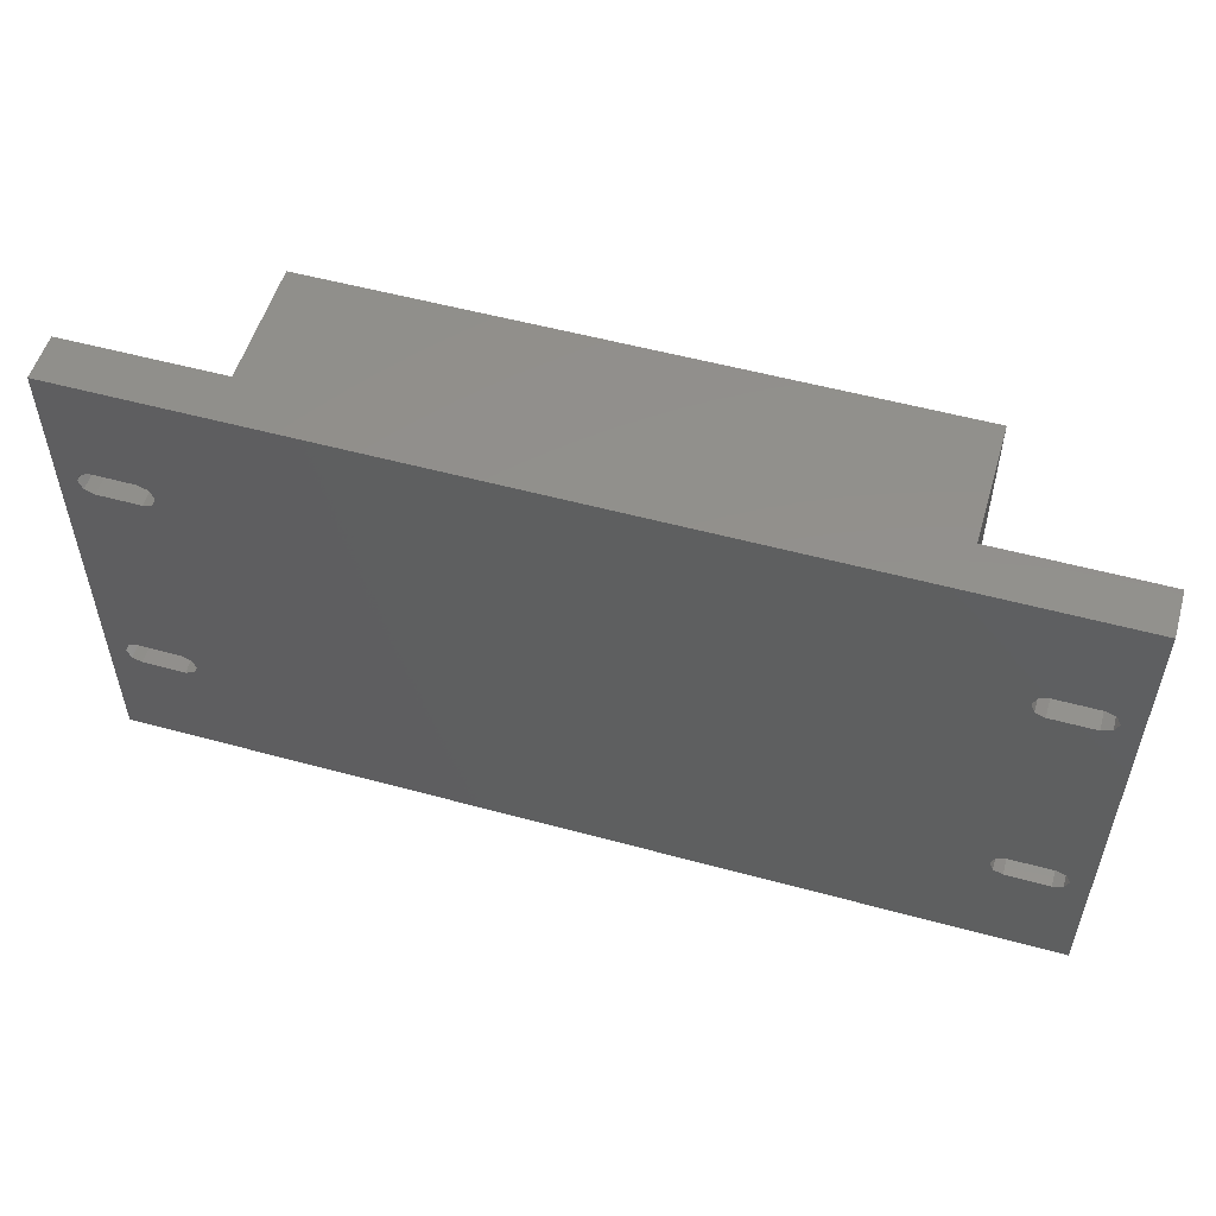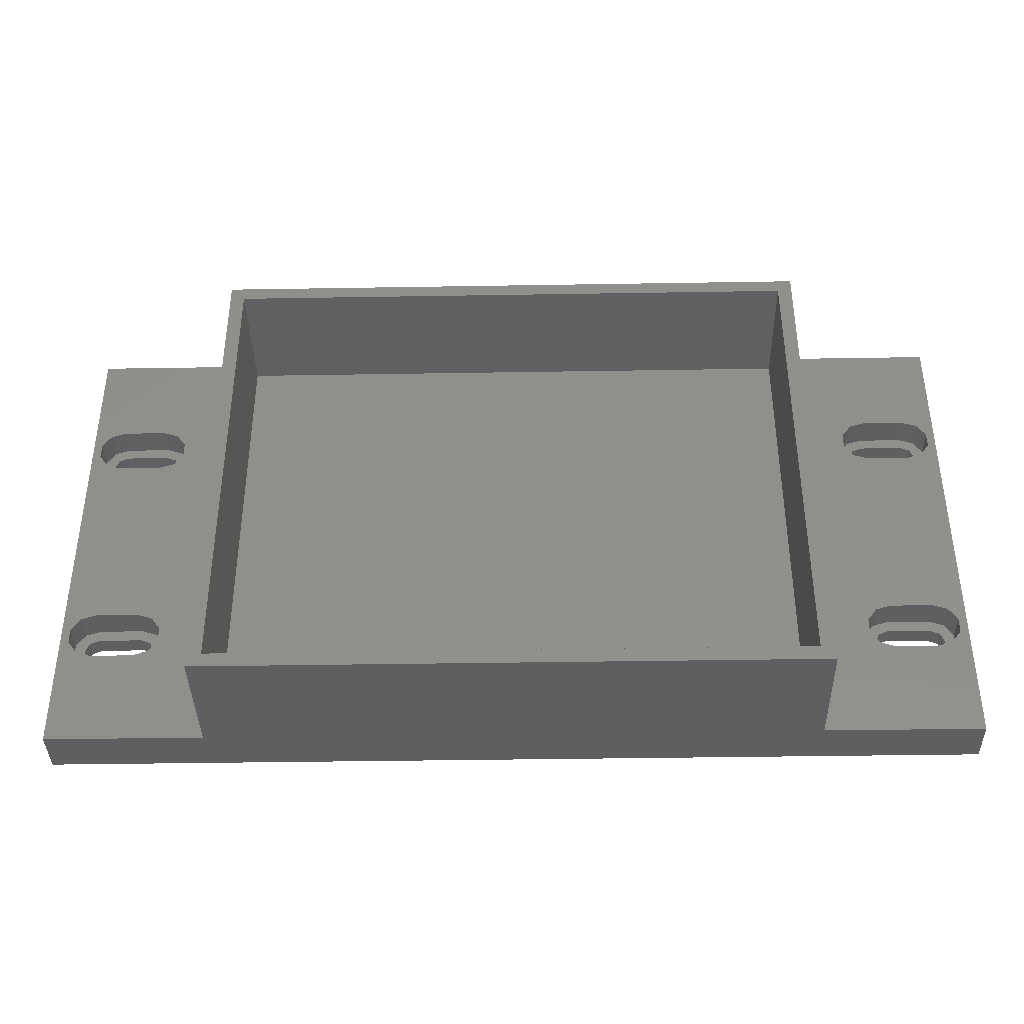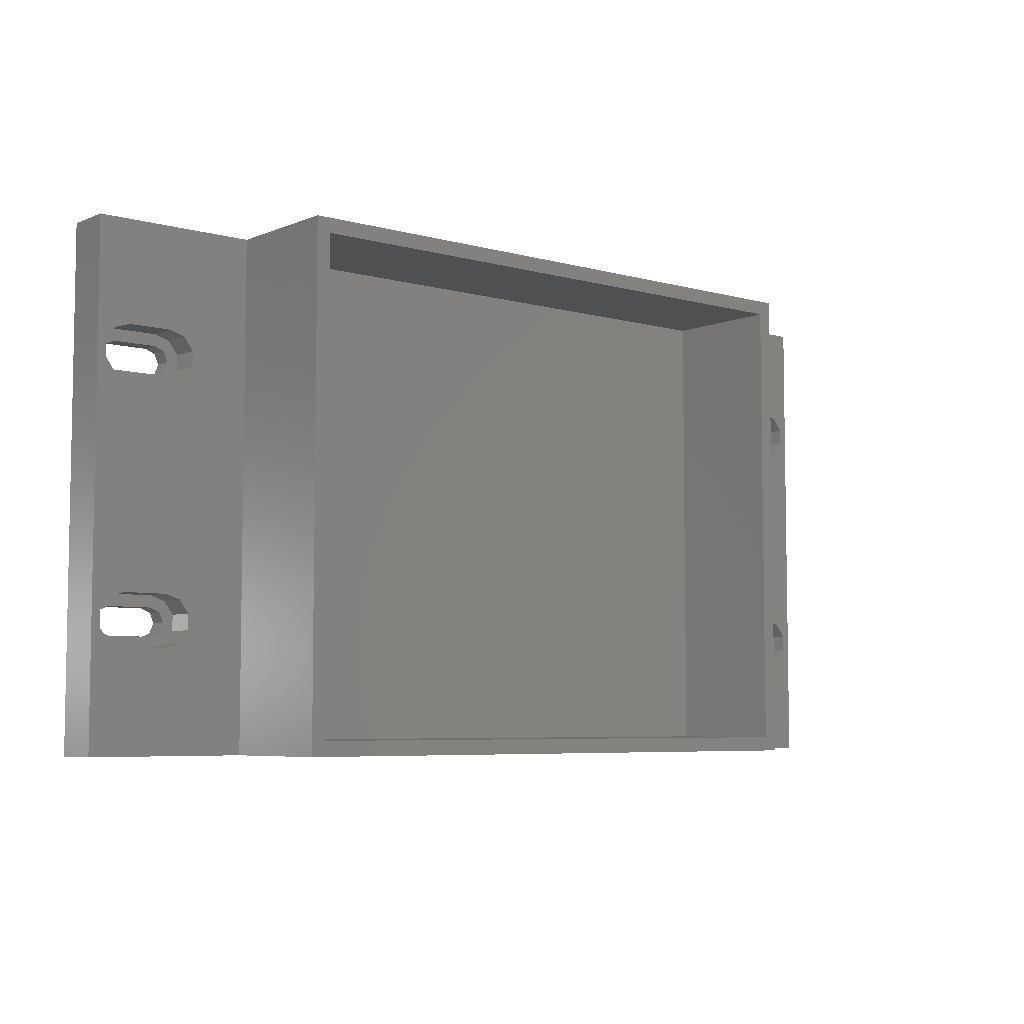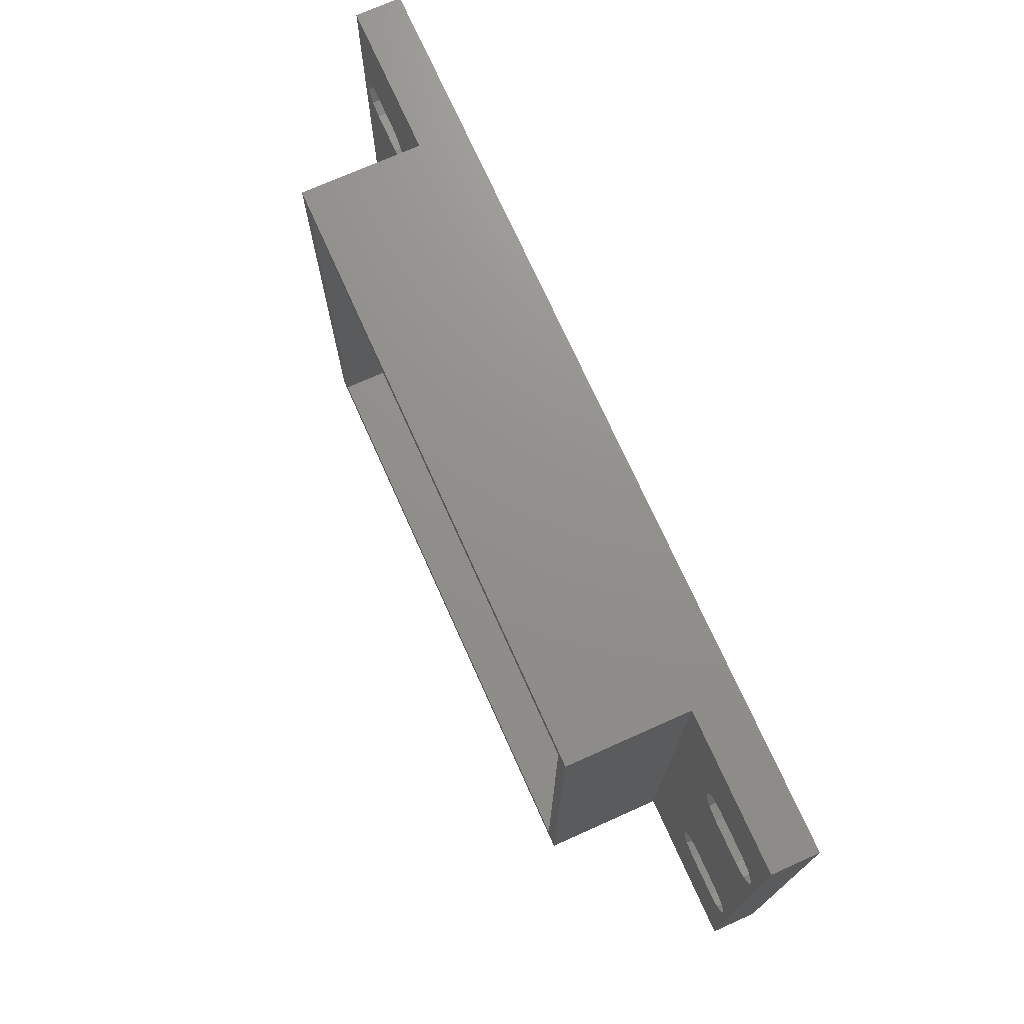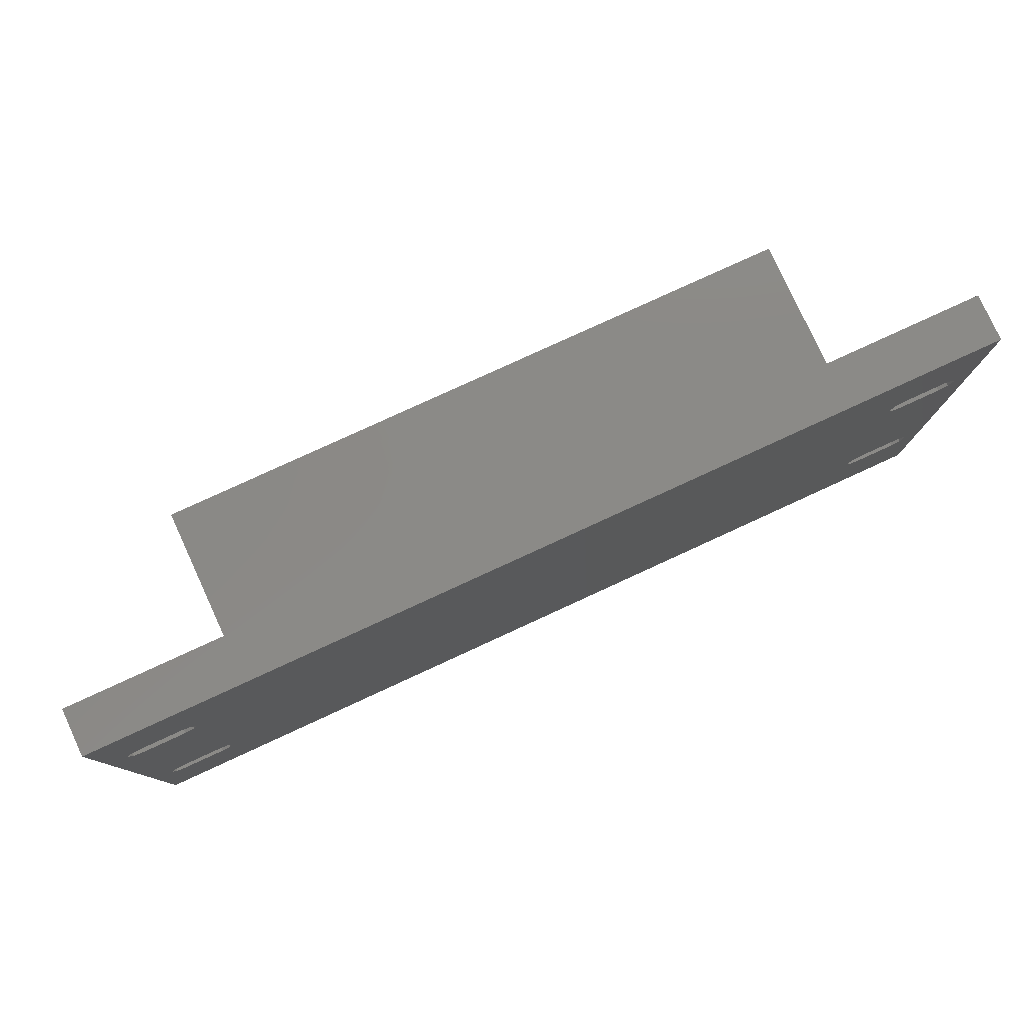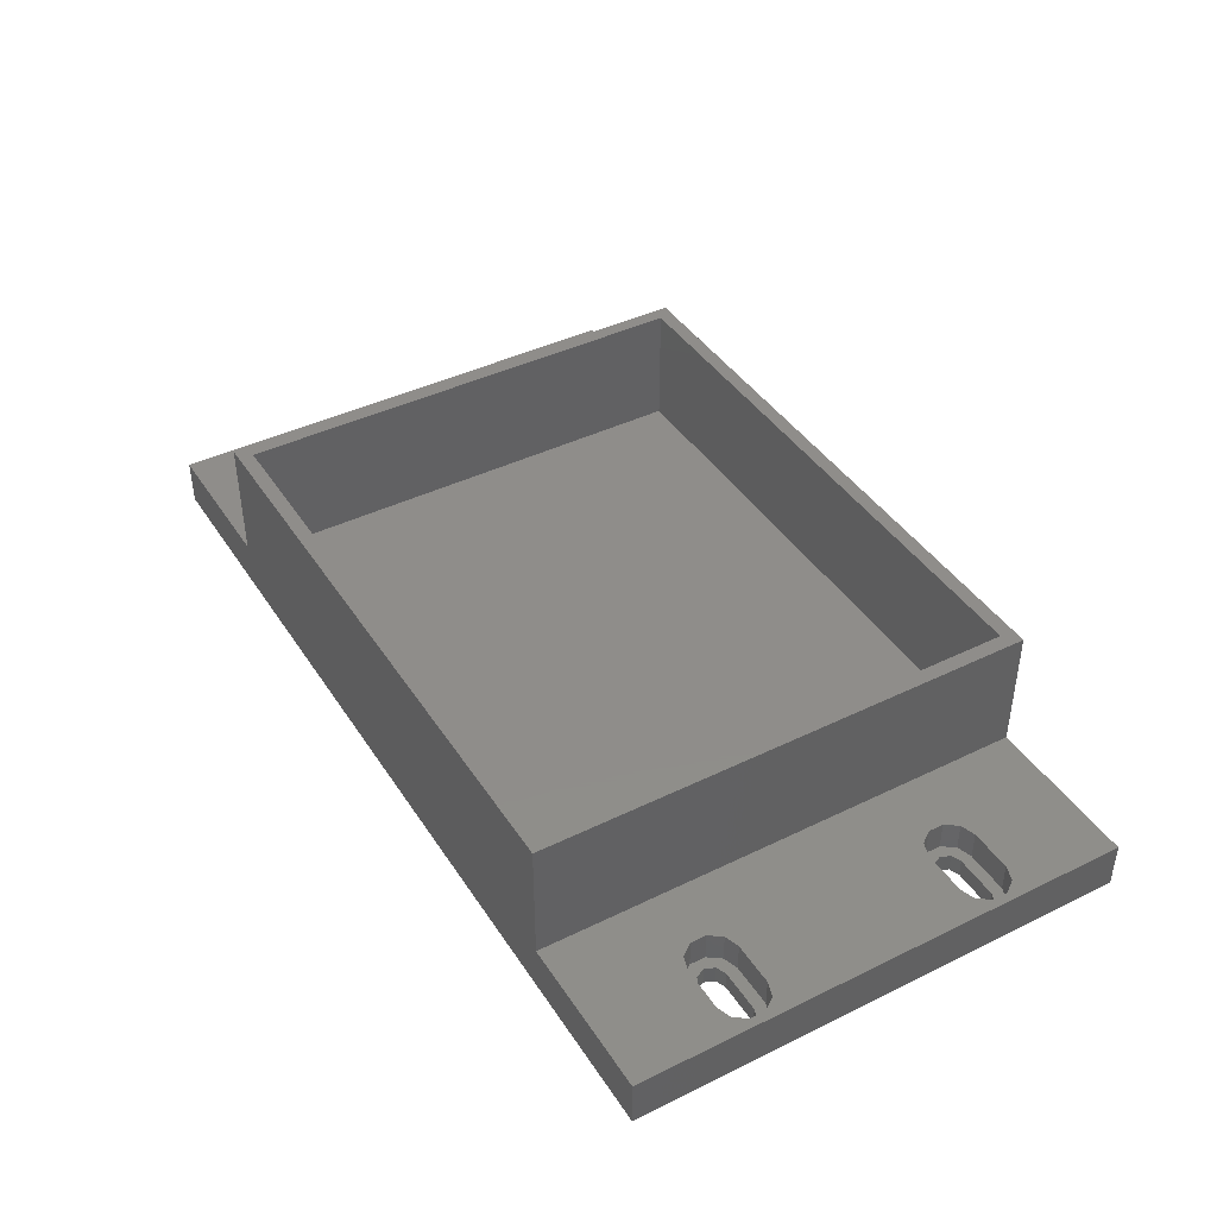
<metadata>
{"format":"stl","ext":"stl","renderer":"f3d","projection":"perspective","resolution":1024,"background":"white","views":[{"elev":53.8,"azim":-163.8,"up":"+Y"},{"elev":-39.0,"azim":1.2,"up":"+Y"},{"elev":-6.0,"azim":-39.7,"up":"+Y"},{"elev":72.5,"azim":65.9,"up":"+Y"},{"elev":79.2,"azim":155.3,"up":"+Y"},{"elev":41.9,"azim":59.6,"up":"+Z"}]}
</metadata>
<code>
# stl→obj: 200 verts, 412 faces
v 61.4 -17.25 0
v 60.84 -15.91 0
v 59.5 15.35 0
v 59.5 -15.35 0
v -59.5 15.35 0
v -53.5 15.35 0
v -53.5 -15.35 0
v -59.5 -15.35 0
v -60.84 -15.91 0
v -61.4 -17.25 0
v 53.5 15.35 0
v 53.5 -15.35 0
v -52.16 15.91 0
v 52.16 15.91 0
v 64 -34.5 0
v -64 -34.5 0
v 53.5 -19.15 0
v 59.5 -19.15 0
v 60.84 -18.59 0
v 60.84 15.91 0
v 61.4 17.25 0
v -64 34.5 0
v -61.4 17.25 0
v -60.84 15.91 0
v -60.84 -18.59 0
v -59.5 -19.15 0
v -53.5 -19.15 0
v 64 34.5 0
v 59.5 19.15 0
v 53.5 19.15 0
v -53.5 19.15 0
v -59.5 19.15 0
v -60.84 18.59 0
v 60.84 18.59 0
v 52.16 18.59 0
v -52.16 18.59 0
v 51.6 17.25 0
v -51.6 17.25 0
v 51.6 -17.25 0
v -52.16 -15.91 0
v 52.16 -15.91 0
v -51.6 -17.25 0
v 52.16 -18.59 0
v -52.16 -18.59 0
v -59.5 15.35 2.5
v -61.56 14.42 2.5
v -59.5 13.75 2.5
v -53.5 15.35 2.5
v -53.5 13.75 2.5
v -51.44 14.42 2.5
v -59.5 20.75 2.5
v -59.5 19.15 2.5
v -53.5 20.75 2.5
v -53.5 19.15 2.5
v -51.44 20.08 2.5
v -62.83 16.17 2.5
v -61.4 17.25 2.5
v -62.83 18.33 2.5
v -60.84 18.59 2.5
v -61.56 20.08 2.5
v -60.84 15.91 2.5
v -50.17 18.33 2.5
v -52.16 18.59 2.5
v -50.17 16.17 2.5
v -51.6 17.25 2.5
v -52.16 15.91 2.5
v 53.5 -19.15 2.5
v 51.44 -20.08 2.5
v 53.5 -20.75 2.5
v 59.5 -19.15 2.5
v 59.5 -20.75 2.5
v 61.56 -20.08 2.5
v 53.5 -13.75 2.5
v 53.5 -15.35 2.5
v 59.5 -13.75 2.5
v 59.5 -15.35 2.5
v 61.56 -14.42 2.5
v 50.17 -18.33 2.5
v 51.6 -17.25 2.5
v 50.17 -16.17 2.5
v 52.16 -15.91 2.5
v 51.44 -14.42 2.5
v 52.16 -18.59 2.5
v 62.83 -16.17 2.5
v 60.84 -15.91 2.5
v 62.83 -18.33 2.5
v 61.4 -17.25 2.5
v 60.84 -18.59 2.5
v -59.5 -19.15 2.5
v -61.56 -20.08 2.5
v -59.5 -20.75 2.5
v -53.5 -19.15 2.5
v -53.5 -20.75 2.5
v -51.44 -20.08 2.5
v -59.5 -13.75 2.5
v -59.5 -15.35 2.5
v -53.5 -13.75 2.5
v -53.5 -15.35 2.5
v -51.44 -14.42 2.5
v -62.83 -18.33 2.5
v -61.4 -17.25 2.5
v -62.83 -16.17 2.5
v -60.84 -15.91 2.5
v -61.56 -14.42 2.5
v -60.84 -18.59 2.5
v -50.17 -16.17 2.5
v -52.16 -15.91 2.5
v -50.17 -18.33 2.5
v -51.6 -17.25 2.5
v -52.16 -18.59 2.5
v 53.5 15.35 2.5
v 51.44 14.42 2.5
v 53.5 13.75 2.5
v 59.5 15.35 2.5
v 59.5 13.75 2.5
v 61.56 14.42 2.5
v 53.5 20.75 2.5
v 53.5 19.15 2.5
v 59.5 20.75 2.5
v 59.5 19.15 2.5
v 61.56 20.08 2.5
v 50.17 16.17 2.5
v 51.6 17.25 2.5
v 50.17 18.33 2.5
v 52.16 18.59 2.5
v 51.44 20.08 2.5
v 52.16 15.91 2.5
v 62.83 18.33 2.5
v 60.84 18.59 2.5
v 62.83 16.17 2.5
v 61.4 17.25 2.5
v 60.84 15.91 2.5
v -61.56 14.42 6.5
v -62.83 16.17 6.5
v -62.83 -16.17 6.5
v -50.17 -16.17 6.5
v -50.17 16.17 6.5
v -51.44 14.42 6.5
v -59.5 13.75 6.5
v -61.56 -14.42 6.5
v -59.5 -13.75 6.5
v -53.5 -13.75 6.5
v -53.5 13.75 6.5
v -51.44 -14.42 6.5
v -42.15 -34.5 6.5
v -42.15 34.5 6.5
v -50.17 -18.33 6.5
v -51.44 -20.08 6.5
v -53.5 -20.75 6.5
v -59.5 -20.75 6.5
v -64 -34.5 6.5
v -61.56 -20.08 6.5
v -62.83 -18.33 6.5
v -64 34.5 6.5
v -62.83 18.33 6.5
v -61.56 20.08 6.5
v -59.5 20.75 6.5
v -53.5 20.75 6.5
v -51.44 20.08 6.5
v -50.17 18.33 6.5
v 51.44 14.42 6.5
v 50.17 16.17 6.5
v 50.17 -16.17 6.5
v 62.83 -16.17 6.5
v 62.83 16.17 6.5
v 61.56 14.42 6.5
v 53.5 13.75 6.5
v 51.44 -14.42 6.5
v 53.5 -13.75 6.5
v 59.5 -13.75 6.5
v 59.5 13.75 6.5
v 61.56 -14.42 6.5
v 42.15 -34.5 6.5
v 64 -34.5 6.5
v 59.5 -20.75 6.5
v 53.5 -20.75 6.5
v 51.44 -20.08 6.5
v 50.17 -18.33 6.5
v 42.15 34.5 6.5
v 50.17 18.33 6.5
v 51.44 20.08 6.5
v 53.5 20.75 6.5
v 59.5 20.75 6.5
v 64 34.5 6.5
v 62.83 -18.33 6.5
v 61.56 -20.08 6.5
v 61.56 20.08 6.5
v 62.83 18.33 6.5
v 42.15 34.5 23.5
v -42.15 34.5 23.5
v -42.15 -34.5 23.5
v 42.15 -34.5 23.5
v -40.15 -32.5 6.5
v 40.15 -32.5 6.5
v -40.15 32.5 6.5
v 40.15 32.5 6.5
v -40.15 32.5 23.5
v -40.15 -32.5 23.5
v 40.15 -32.5 23.5
v 40.15 32.5 23.5
f 1 2 3
f 2 4 3
f 5 6 7
f 5 7 8
f 5 8 9
f 5 9 10
f 11 3 4
f 11 4 12
f 11 12 7
f 11 7 6
f 11 6 13
f 11 13 14
f 15 16 17
f 15 17 18
f 15 18 19
f 15 19 1
f 15 1 3
f 15 3 20
f 15 20 21
f 16 22 23
f 16 23 24
f 16 24 5
f 16 5 10
f 16 10 25
f 16 25 26
f 16 26 27
f 16 27 17
f 22 28 29
f 22 29 30
f 22 30 31
f 22 31 32
f 22 32 33
f 22 33 23
f 28 15 21
f 28 21 34
f 28 34 29
f 35 31 30
f 31 35 36
f 36 35 37
f 36 37 38
f 38 37 14
f 38 14 13
f 39 40 41
f 41 40 7
f 41 7 12
f 40 39 42
f 42 39 43
f 42 43 44
f 44 43 17
f 44 17 27
f 45 46 47
f 45 47 48
f 48 47 49
f 48 49 50
f 51 52 53
f 53 52 54
f 53 54 55
f 56 57 58
f 58 57 59
f 58 59 60
f 60 59 52
f 60 52 51
f 46 45 56
f 56 45 61
f 56 61 57
f 55 54 62
f 62 54 63
f 62 63 64
f 64 63 65
f 64 65 66
f 66 48 64
f 64 48 50
f 67 68 69
f 67 69 70
f 70 69 71
f 70 71 72
f 73 74 75
f 75 74 76
f 75 76 77
f 78 79 80
f 80 79 81
f 80 81 82
f 82 81 74
f 82 74 73
f 68 67 78
f 78 67 83
f 78 83 79
f 77 76 84
f 84 76 85
f 84 85 86
f 86 85 87
f 86 87 88
f 88 70 86
f 86 70 72
f 89 90 91
f 89 91 92
f 92 91 93
f 92 93 94
f 95 96 97
f 97 96 98
f 97 98 99
f 100 101 102
f 102 101 103
f 102 103 104
f 104 103 96
f 104 96 95
f 90 89 100
f 100 89 105
f 100 105 101
f 99 98 106
f 106 98 107
f 106 107 108
f 108 107 109
f 108 109 110
f 110 92 108
f 108 92 94
f 111 112 113
f 111 113 114
f 114 113 115
f 114 115 116
f 117 118 119
f 119 118 120
f 119 120 121
f 122 123 124
f 124 123 125
f 124 125 126
f 126 125 118
f 126 118 117
f 112 111 122
f 122 111 127
f 122 127 123
f 121 120 128
f 128 120 129
f 128 129 130
f 130 129 131
f 130 131 132
f 132 114 130
f 130 114 116
f 18 17 70
f 70 17 67
f 1 85 2
f 2 85 76
f 2 76 4
f 85 1 87
f 87 1 19
f 87 19 88
f 88 19 18
f 88 18 70
f 4 76 12
f 12 76 74
f 39 83 43
f 43 83 67
f 43 67 17
f 83 39 79
f 79 39 41
f 79 41 81
f 81 41 12
f 81 12 74
f 10 105 25
f 25 105 89
f 25 89 26
f 105 10 101
f 101 10 9
f 101 9 103
f 103 9 8
f 103 8 96
f 27 26 92
f 92 26 89
f 42 107 40
f 40 107 98
f 40 98 7
f 107 42 109
f 109 42 44
f 109 44 110
f 110 44 27
f 110 27 92
f 7 98 8
f 8 98 96
f 32 31 52
f 52 31 54
f 23 61 24
f 24 61 45
f 24 45 5
f 61 23 57
f 57 23 33
f 57 33 59
f 59 33 32
f 59 32 52
f 5 45 6
f 6 45 48
f 38 63 36
f 36 63 54
f 36 54 31
f 63 38 65
f 65 38 13
f 65 13 66
f 66 13 6
f 66 6 48
f 37 127 14
f 14 127 111
f 14 111 11
f 127 37 123
f 123 37 35
f 123 35 125
f 125 35 30
f 125 30 118
f 11 111 3
f 3 111 114
f 21 129 34
f 34 129 120
f 34 120 29
f 129 21 131
f 131 21 20
f 131 20 132
f 132 20 3
f 132 3 114
f 30 29 118
f 118 29 120
f 133 134 135
f 136 137 138
f 139 133 135
f 139 135 140
f 139 140 141
f 139 141 142
f 139 142 143
f 143 142 144
f 143 144 136
f 143 136 138
f 145 146 136
f 145 136 147
f 145 147 148
f 145 148 149
f 145 149 150
f 145 150 151
f 151 150 152
f 151 152 153
f 151 153 135
f 151 135 154
f 154 135 134
f 154 134 155
f 154 155 156
f 154 156 157
f 154 157 158
f 154 158 146
f 146 158 159
f 146 159 160
f 146 160 137
f 146 137 136
f 161 162 163
f 164 165 166
f 167 161 163
f 167 163 168
f 167 168 169
f 167 169 170
f 167 170 171
f 171 170 172
f 171 172 164
f 171 164 166
f 173 174 175
f 173 175 176
f 173 176 177
f 173 177 178
f 173 178 163
f 173 163 179
f 179 163 162
f 179 162 180
f 179 180 181
f 179 181 182
f 179 182 183
f 179 183 184
f 174 184 164
f 174 164 185
f 174 185 186
f 174 186 175
f 184 183 187
f 184 187 188
f 184 188 165
f 184 165 164
f 97 142 95
f 95 142 141
f 106 144 99
f 99 144 142
f 99 142 97
f 144 106 136
f 136 106 108
f 136 108 147
f 147 108 94
f 147 94 148
f 148 94 93
f 148 93 149
f 91 150 93
f 93 150 149
f 100 152 90
f 90 152 150
f 90 150 91
f 152 100 153
f 153 100 102
f 153 102 135
f 135 102 104
f 135 104 140
f 140 104 95
f 140 95 141
f 84 172 77
f 77 172 170
f 77 170 75
f 172 84 164
f 164 84 86
f 164 86 185
f 185 86 72
f 185 72 186
f 186 72 71
f 186 71 175
f 69 176 71
f 71 176 175
f 78 177 68
f 68 177 176
f 68 176 69
f 177 78 178
f 178 78 80
f 178 80 163
f 163 80 82
f 163 82 168
f 168 82 73
f 168 73 169
f 75 170 73
f 73 170 169
f 56 133 46
f 46 133 139
f 46 139 47
f 133 56 134
f 134 56 58
f 134 58 155
f 155 58 60
f 155 60 156
f 156 60 51
f 156 51 157
f 51 53 157
f 157 53 158
f 62 159 55
f 55 159 158
f 55 158 53
f 159 62 160
f 160 62 64
f 160 64 137
f 137 64 50
f 137 50 138
f 138 50 49
f 138 49 143
f 49 47 143
f 143 47 139
f 115 113 171
f 171 113 167
f 122 161 112
f 112 161 167
f 112 167 113
f 161 122 162
f 162 122 124
f 162 124 180
f 180 124 126
f 180 126 181
f 181 126 117
f 181 117 182
f 117 119 182
f 182 119 183
f 128 187 121
f 121 187 183
f 121 183 119
f 187 128 188
f 188 128 130
f 188 130 165
f 165 130 116
f 165 116 166
f 166 116 115
f 166 115 171
f 28 22 154
f 28 154 146
f 28 146 179
f 28 179 184
f 189 179 190
f 190 179 146
f 16 15 174
f 16 174 173
f 16 173 145
f 16 145 151
f 191 145 192
f 192 145 173
f 192 173 189
f 189 173 179
f 190 146 191
f 191 146 145
f 193 194 195
f 195 194 196
f 197 198 195
f 195 198 193
f 199 194 198
f 198 194 193
f 199 200 194
f 194 200 196
f 197 195 200
f 200 195 196
f 192 199 191
f 191 199 198
f 191 198 190
f 190 198 197
f 190 197 189
f 189 197 200
f 189 200 192
f 192 200 199
f 174 15 184
f 184 15 28
f 154 22 151
f 151 22 16

</code>
